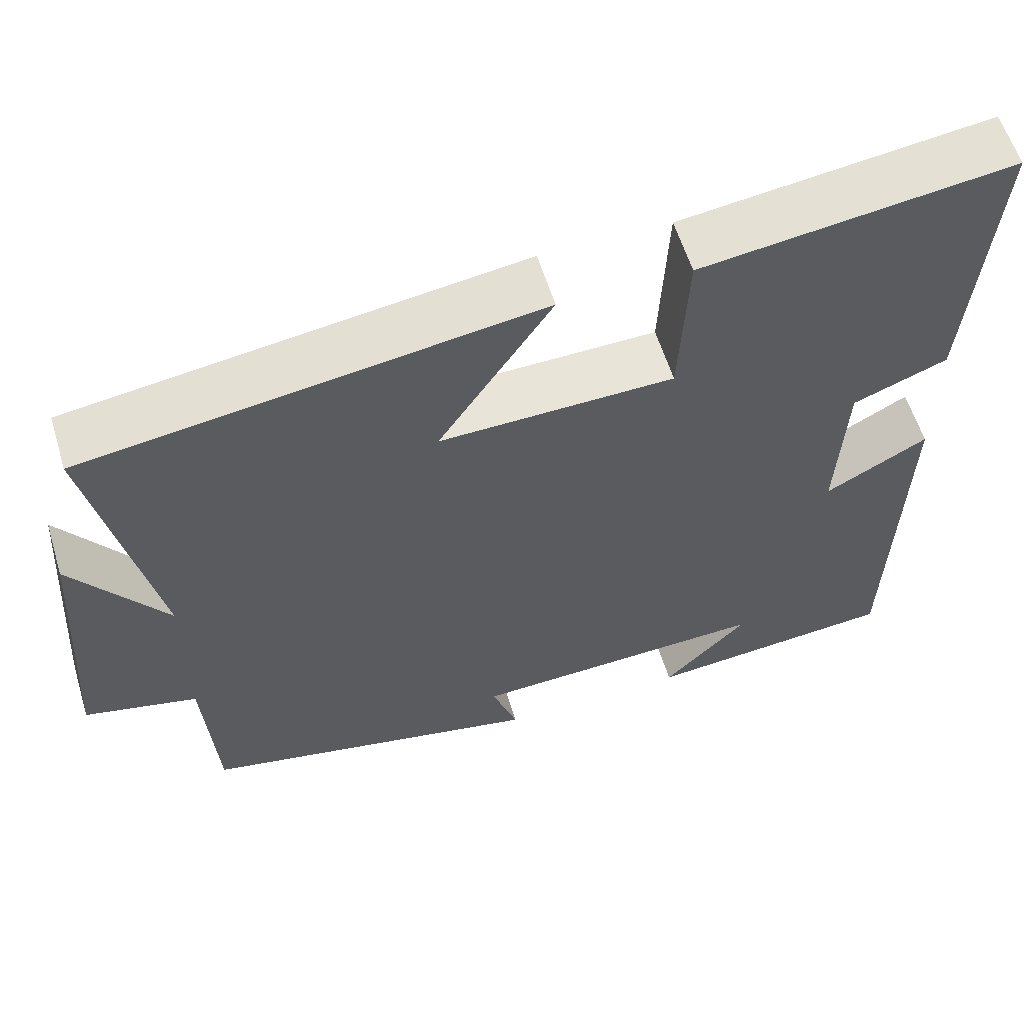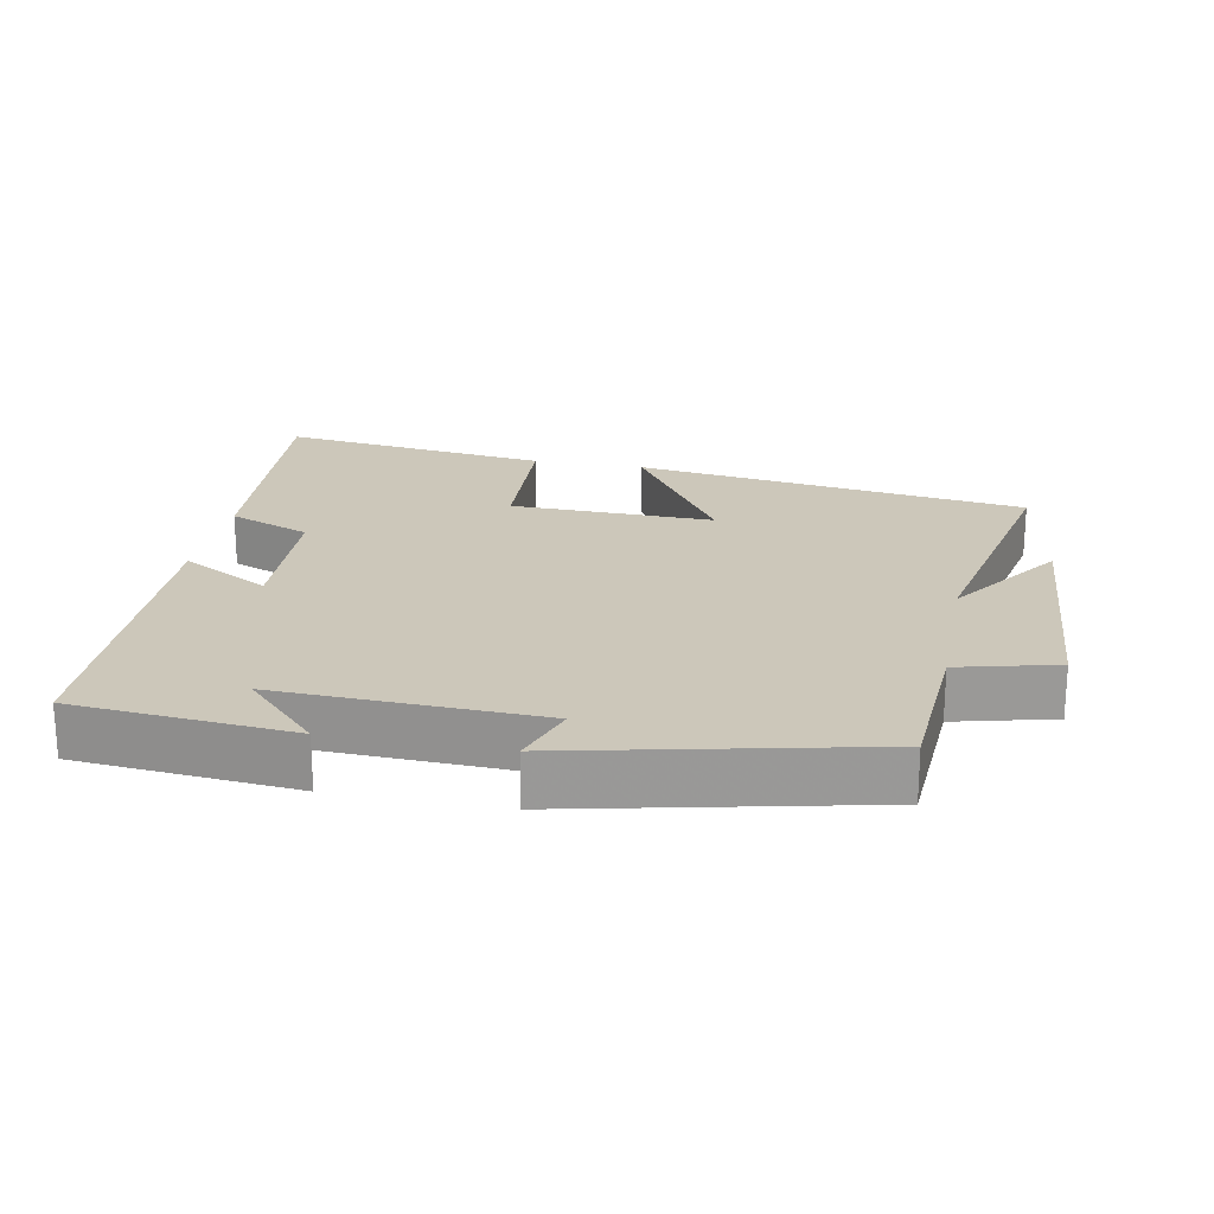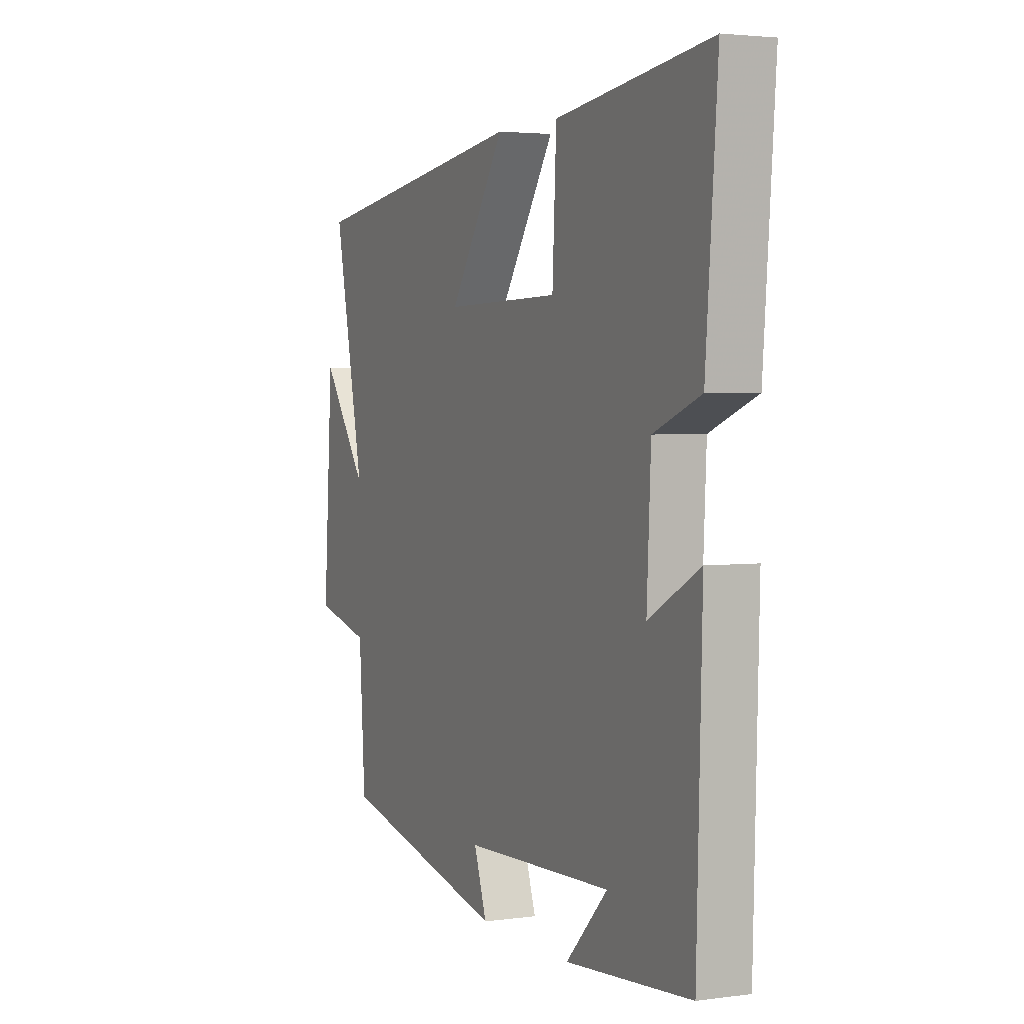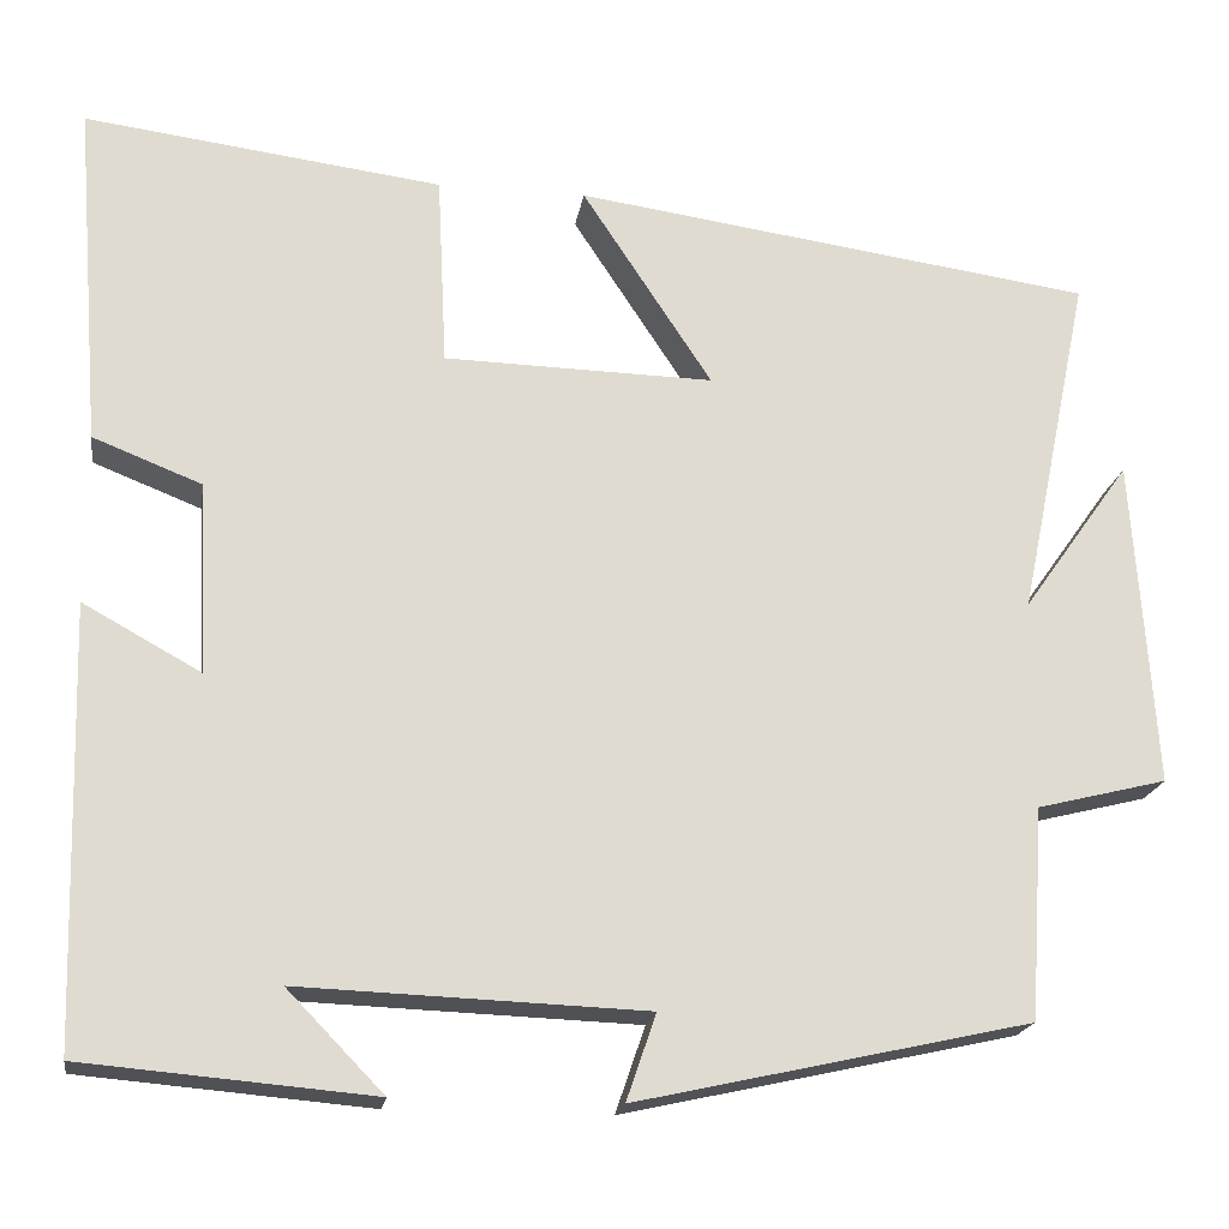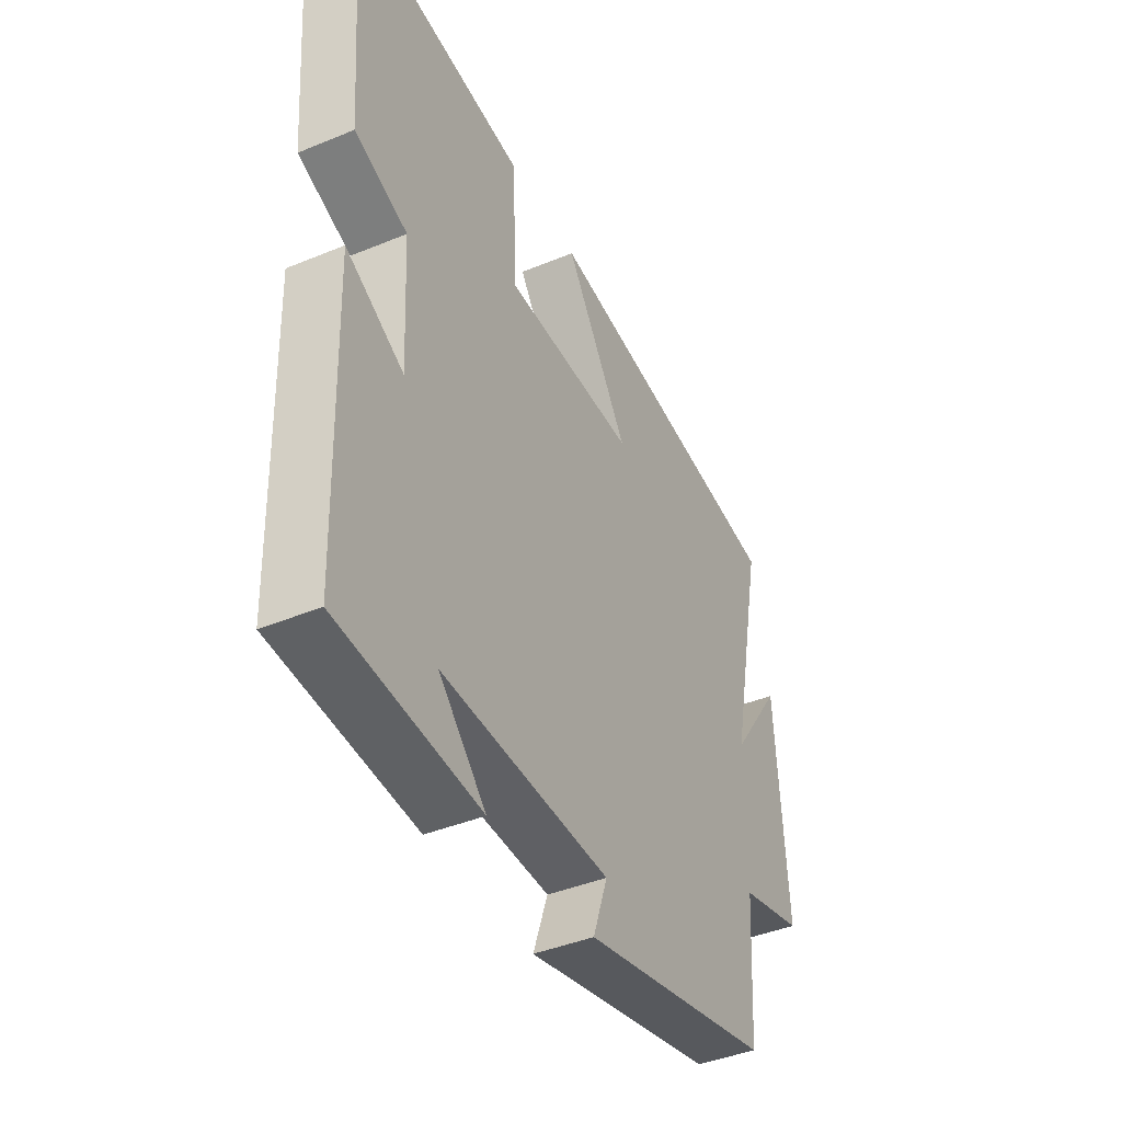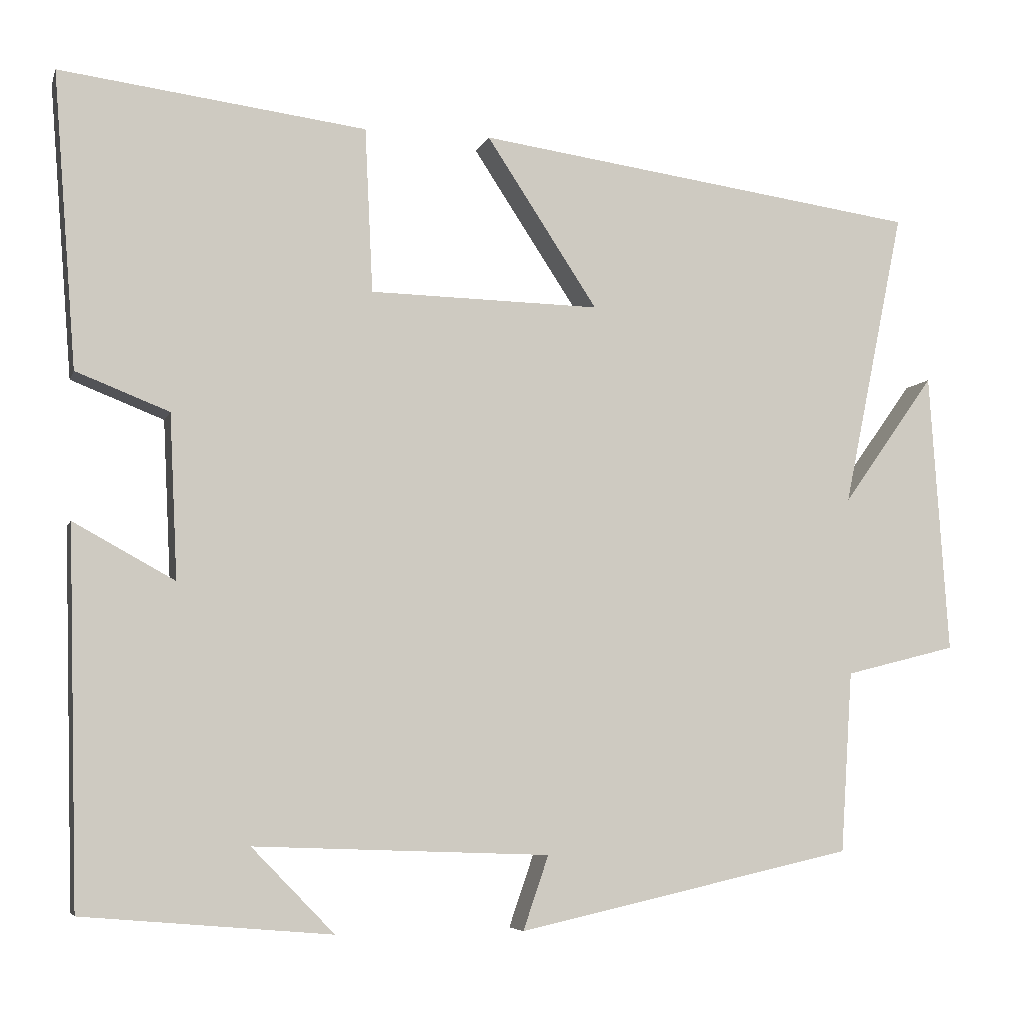
<metadata>
{"format":"obj","ext":"obj","renderer":"f3d","projection":"perspective","resolution":1024,"background":"white","views":[{"elev":58.8,"azim":-17.0,"up":"+Z"},{"elev":21.4,"azim":-169.1,"up":"+Y"},{"elev":3.1,"azim":65.1,"up":"+Z"},{"elev":-19.4,"azim":171.2,"up":"+Z"},{"elev":-41.5,"azim":116.6,"up":"+Z"},{"elev":-5.9,"azim":165.5,"up":"+Z"}]}
</metadata>
<code>
v 0.529 0.07 0.549
v 0.5 0.07 0.178
v 0.383 0.07 0.132
v 0.373 0.07 -0.074
v 0.5 0.07 -0.004
v 0.487 0.07 -0.473
v 0.175 0.07 -0.5
v 0.279 0.07 -0.393
v -0.093 0.07 -0.407
v -0.061 0.07 -0.5
v -0.485 0.07 -0.406
v -0.5 0.07 -0.178
v -0.64 0.07 -0.143
v -0.616 0.07 0.211
v -0.5 0.07 0.048
v -0.577 0.07 0.422
v -0.016 0.07 0.5
v -0.156 0.07 0.287
v 0.134 0.07 0.293
v 0.144 0.07 0.5
v 0.529 0 0.549
v 0.5 0 0.178
v 0.383 0 0.132
v 0.373 0 -0.074
v 0.5 0 -0.004
v 0.487 0 -0.473
v 0.175 0 -0.5
v 0.279 0 -0.393
v -0.093 0 -0.407
v -0.061 0 -0.5
v -0.485 0 -0.406
v -0.5 0 -0.178
v -0.64 0 -0.143
v -0.616 0 0.211
v -0.5 0 0.048
v -0.577 0 0.422
v -0.016 0 0.5
v -0.156 0 0.287
v 0.134 0 0.293
v 0.144 0 0.5
f 1 2 3
f 20 1 3
f 19 20 3
f 18 19 3 4
f 15 16 17 18
f 15 18 4
f 12 13 14 15
f 11 12 15
f 10 11 15
f 9 10 15
f 8 9 15 4
f 6 7 8
f 4 5 6 8
f 23 22 21
f 23 21 40
f 23 40 39
f 24 23 39 38
f 38 37 36 35
f 24 38 35
f 35 34 33 32
f 35 32 31
f 35 31 30
f 35 30 29
f 24 35 29 28
f 28 27 26
f 28 26 25 24
f 1 21 22 2
f 2 22 23 3
f 3 23 24 4
f 4 24 25 5
f 5 25 26 6
f 6 26 27 7
f 7 27 28 8
f 8 28 29 9
f 9 29 30 10
f 10 30 31 11
f 11 31 32 12
f 12 32 33 13
f 13 33 34 14
f 14 34 35 15
f 15 35 36 16
f 16 36 37 17
f 17 37 38 18
f 18 38 39 19
f 19 39 40 20
f 20 40 21 1

</code>
